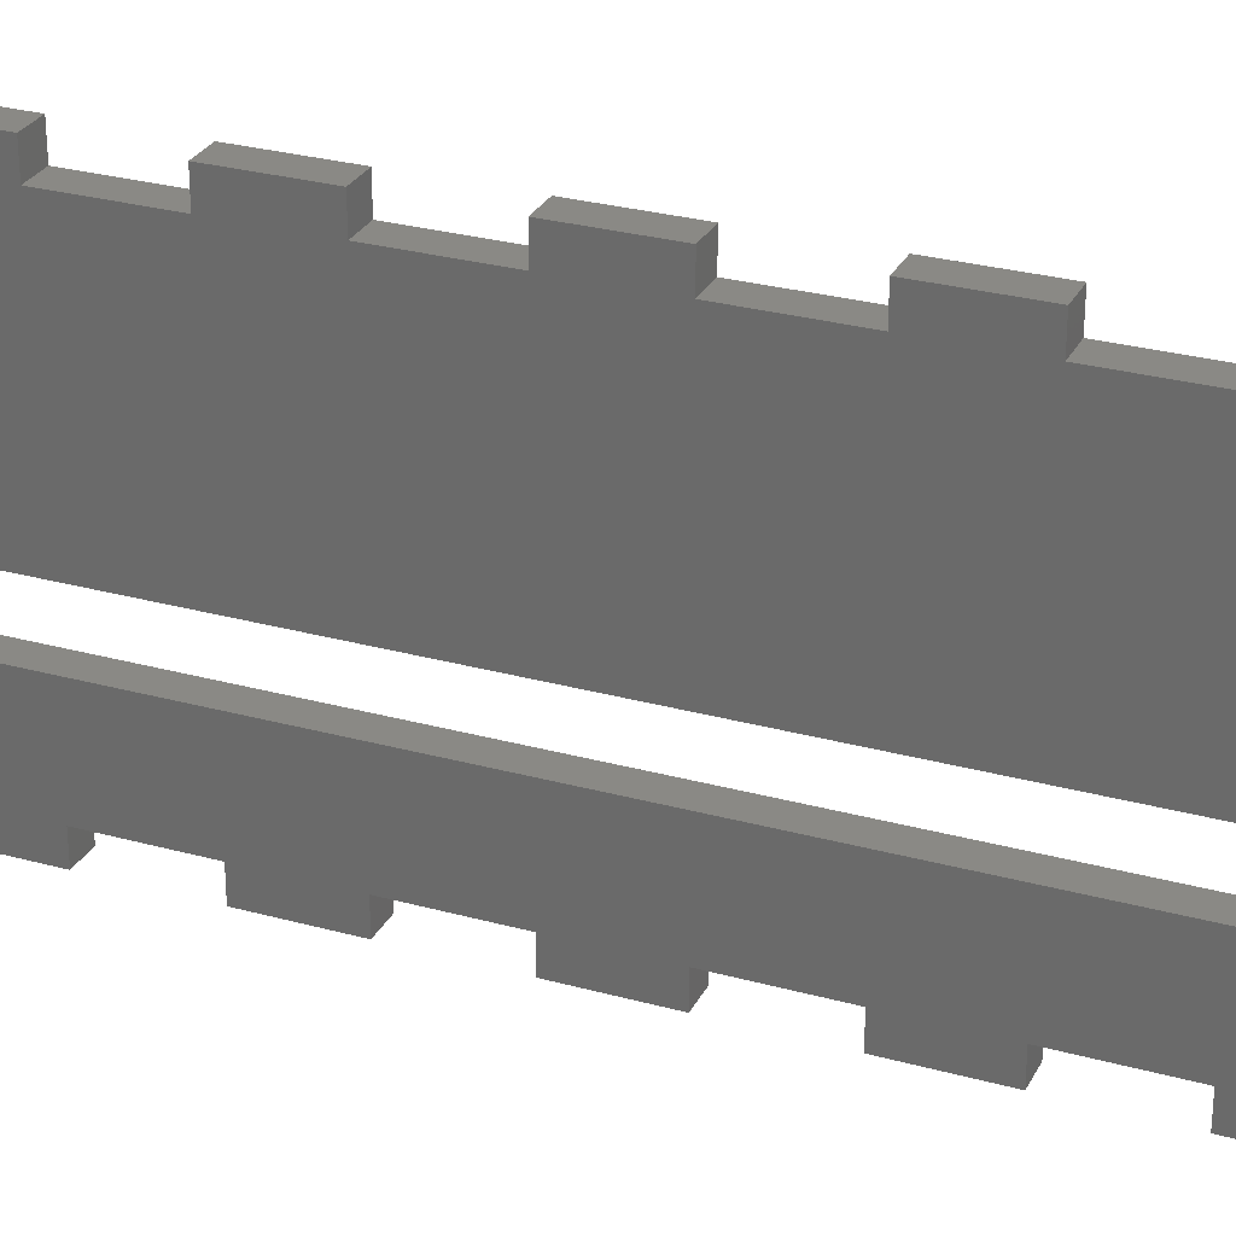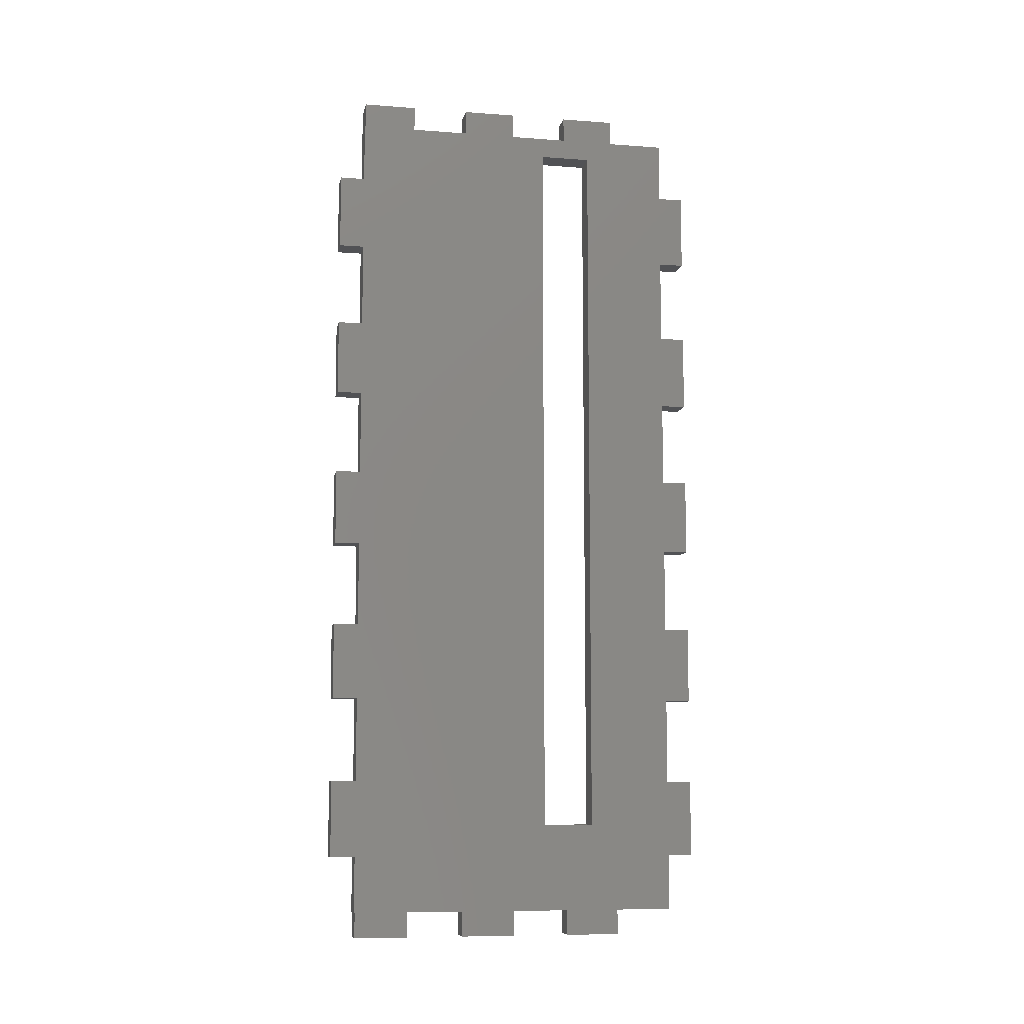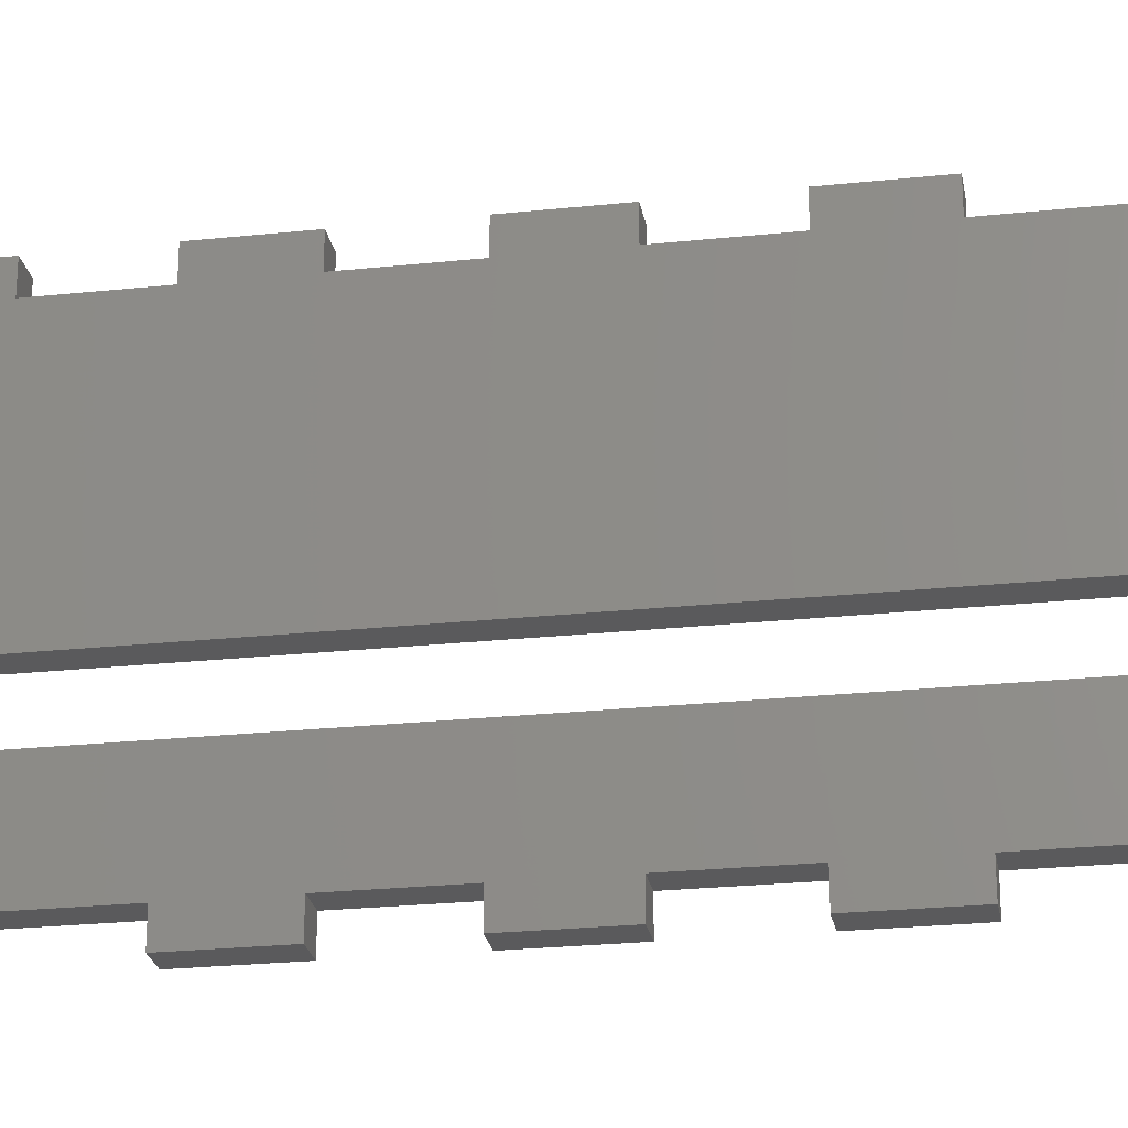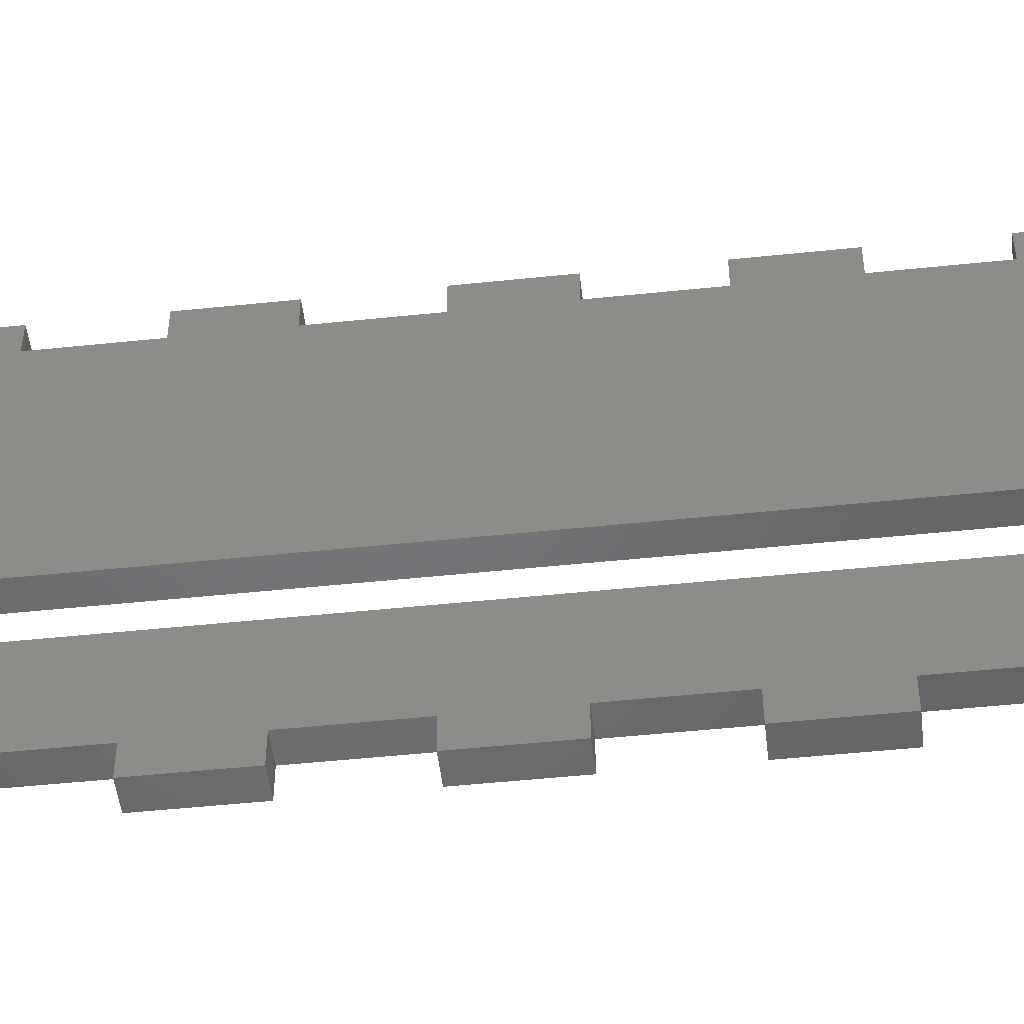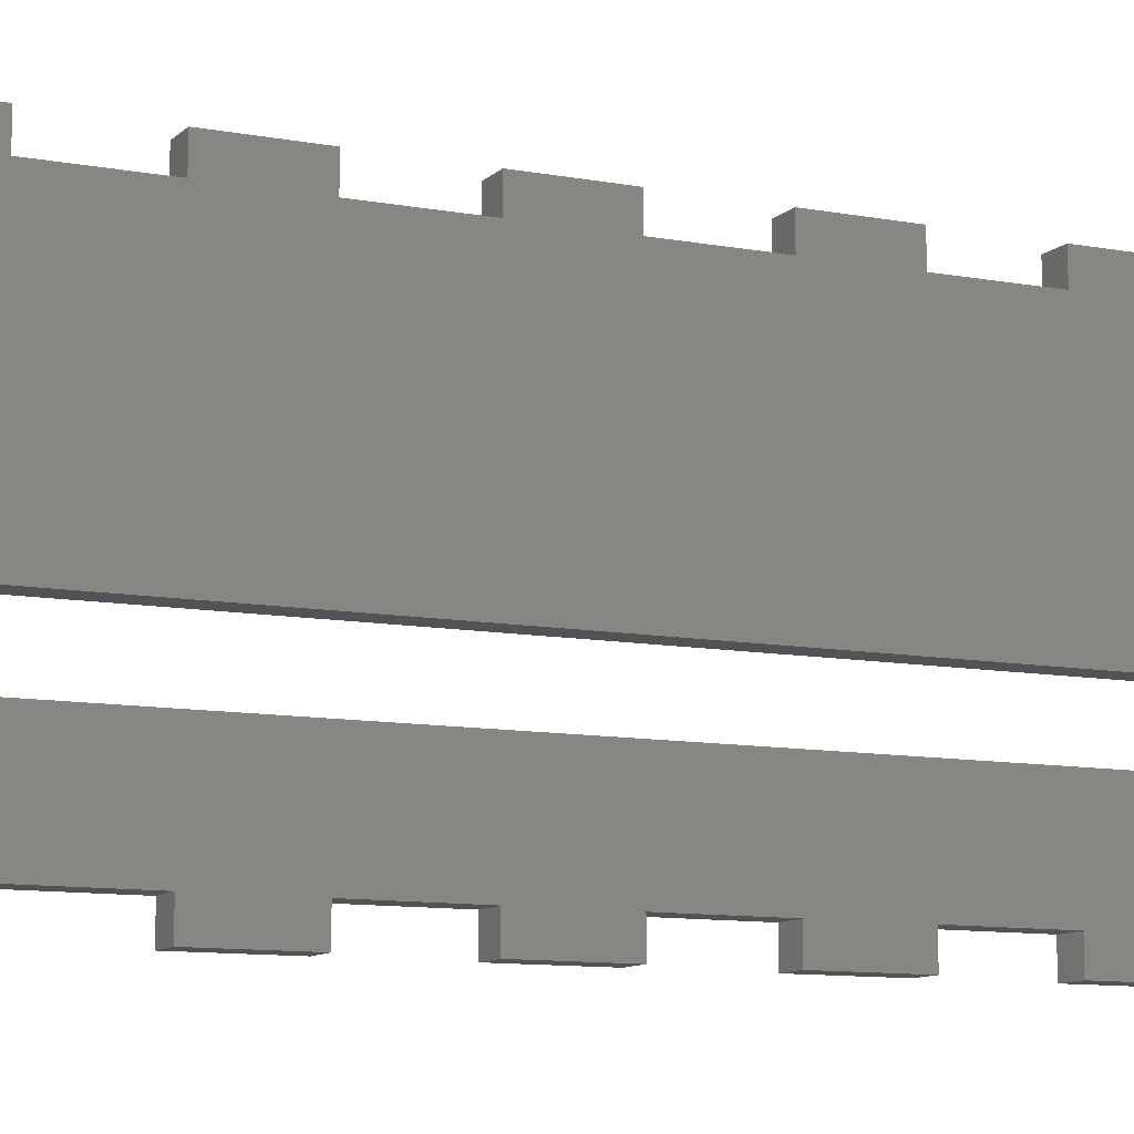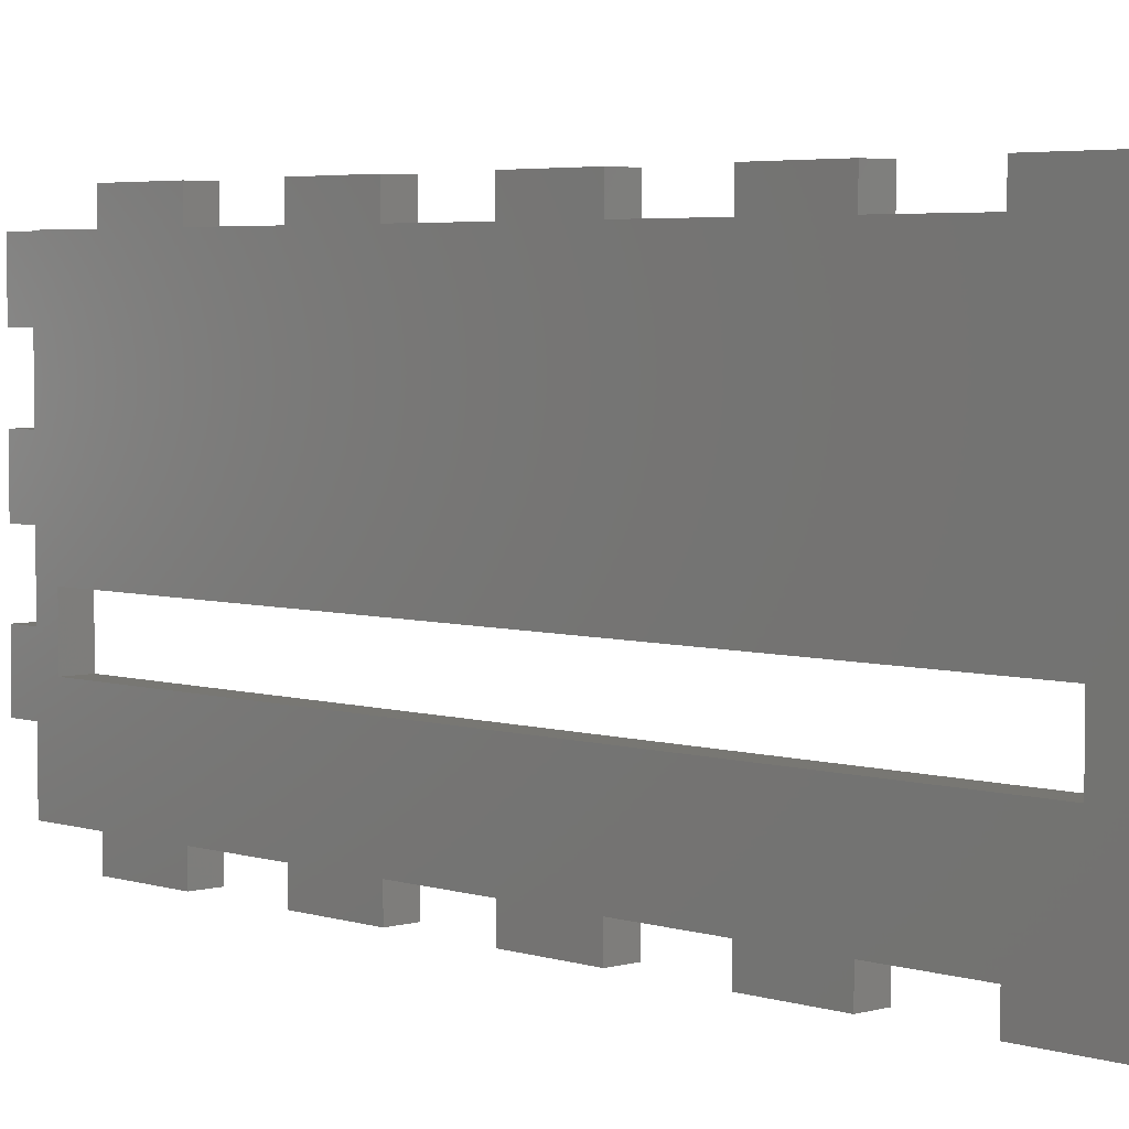
<metadata>
{"format":"stl","ext":"stl","renderer":"f3d","projection":"perspective","resolution":1024,"background":"white","views":[{"elev":28.2,"azim":-67.3,"up":"+Z"},{"elev":-9.1,"azim":78.8,"up":"+Y"},{"elev":-24.5,"azim":-80.1,"up":"+Z"},{"elev":-49.6,"azim":-83.4,"up":"+Z"},{"elev":-10.2,"azim":64.3,"up":"+Z"},{"elev":4.1,"azim":-43.4,"up":"+Z"}]}
</metadata>
<code>
# stl→obj: 144 verts, 288 faces
v 120.5 10 8.1
v 123.5 98 8.1
v 123.5 10 8.1
v 120.5 98 8.1
v 120.5 98 2
v 123.5 10 2
v 123.5 98 2
v 120.5 10 2
v 120.5 34.86 -11
v 120.5 25.68 -11
v 120.5 34.86 -8
v 120.5 54.32 -11
v 120.5 45.14 -11
v 120.5 54.32 -8
v 120.5 73.77 -11
v 120.5 64.59 -11
v 120.5 73.77 -8
v 120.5 93.23 -11
v 120.5 84.05 -11
v 120.5 93.23 -8
v 120.5 100.5 -1.233
v 120.5 100.5 -8
v 120.5 100.5 5.233
v 120.5 100.5 12.1
v 120.5 100.5 18.57
v 120.5 84.05 32
v 120.5 93.23 32
v 120.5 84.05 -8
v 120.5 64.59 -8
v 120.5 45.14 -8
v 120.5 25.68 -8
v 120.5 15.41 -8
v 120.5 103.5 5.233
v 120.5 103.5 -1.233
v 120.5 103.5 18.57
v 120.5 103.5 12.1
v 120.5 100.5 25.43
v 120.5 103.5 31.9
v 120.5 103.5 25.43
v 120.5 100.5 31.9
v 120.5 100.5 32
v 120.5 93.23 35
v 120.5 73.77 32
v 120.5 64.59 32
v 120.5 73.77 35
v 120.5 54.32 32
v 120.5 45.14 32
v 120.5 54.32 35
v 120.5 34.86 32
v 120.5 25.68 32
v 120.5 34.86 35
v 120.5 15.41 32
v 120.5 -0.5 18.57
v 120.5 -0.5 -1.233
v 120.5 6.227 -8
v 120.5 -0.5 5.233
v 120.5 -0.5 12.1
v 120.5 15.41 35
v 120.5 6.227 32
v 120.5 6.227 35
v 120.5 84.05 35
v 120.5 64.59 35
v 120.5 45.14 35
v 120.5 -3.5 25.43
v 120.5 -0.5 31.9
v 120.5 -0.5 25.43
v 120.5 -3.5 31.9
v 120.5 -3.5 12.1
v 120.5 -3.5 18.57
v 120.5 -3.5 -1.233
v 120.5 -3.5 5.233
v 120.5 -0.5 -8
v 120.5 -0.5 32
v 120.5 6.227 -11
v 120.5 15.41 -11
v 120.5 25.68 35
v 123.5 73.77 32
v 123.5 84.05 32
v 123.5 93.23 32
v 123.5 100.5 32
v 123.5 54.32 32
v 123.5 64.59 32
v 123.5 34.86 32
v 123.5 45.14 32
v 123.5 15.41 32
v 123.5 25.68 32
v 123.5 -0.5 32
v 123.5 6.227 32
v 123.5 34.86 35
v 123.5 25.68 35
v 123.5 54.32 35
v 123.5 45.14 35
v 123.5 73.77 35
v 123.5 64.59 35
v 123.5 93.23 35
v 123.5 84.05 35
v 123.5 100.5 31.9
v 123.5 100.5 25.43
v 123.5 100.5 18.57
v 123.5 100.5 12.1
v 123.5 100.5 5.233
v 123.5 100.5 -1.233
v 123.5 103.5 25.43
v 123.5 103.5 31.9
v 123.5 103.5 12.1
v 123.5 103.5 18.57
v 123.5 103.5 -1.233
v 123.5 103.5 5.233
v 123.5 93.23 -8
v 123.5 100.5 -8
v 123.5 84.05 -8
v 123.5 93.23 -11
v 123.5 73.77 -8
v 123.5 64.59 -8
v 123.5 73.77 -11
v 123.5 54.32 -8
v 123.5 45.14 -8
v 123.5 54.32 -11
v 123.5 34.86 -8
v 123.5 25.68 -8
v 123.5 34.86 -11
v 123.5 15.41 -8
v 123.5 6.227 -8
v 123.5 -0.5 18.57
v 123.5 -0.5 12.1
v 123.5 15.41 -11
v 123.5 6.227 -11
v 123.5 84.05 -11
v 123.5 64.59 -11
v 123.5 45.14 -11
v 123.5 -3.5 5.233
v 123.5 -0.5 -1.233
v 123.5 -0.5 5.233
v 123.5 -3.5 -1.233
v 123.5 -3.5 18.57
v 123.5 -3.5 12.1
v 123.5 -3.5 31.9
v 123.5 -0.5 25.43
v 123.5 -0.5 31.9
v 123.5 -3.5 25.43
v 123.5 -0.5 -8
v 123.5 6.227 35
v 123.5 15.41 35
v 123.5 25.68 -11
f 1 2 3
f 2 1 4
f 5 6 7
f 6 5 8
f 5 2 4
f 2 5 7
f 6 1 3
f 1 6 8
f 9 10 11
f 12 13 14
f 15 16 17
f 18 19 20
f 20 21 22
f 21 5 23
f 4 23 5
f 24 4 25
f 26 25 4
f 27 25 26
f 23 4 24
f 21 20 5
f 28 20 19
f 20 28 5
f 17 5 28
f 29 17 16
f 17 29 5
f 14 5 29
f 30 14 13
f 8 14 30
f 8 30 11
f 31 11 10
f 8 11 31
f 8 31 32
f 14 8 5
f 21 33 34
f 33 21 23
f 24 35 36
f 35 24 25
f 37 38 39
f 38 37 40
f 37 27 40
f 40 27 41
f 27 26 42
f 25 27 37
f 4 43 26
f 43 44 45
f 4 44 43
f 4 46 44
f 46 47 48
f 1 46 4
f 46 1 47
f 49 50 51
f 47 1 49
f 49 1 50
f 50 1 52
f 53 52 1
f 54 8 55
f 56 8 54
f 53 1 57
f 58 59 60
f 42 26 61
f 45 44 62
f 48 47 63
f 64 65 66
f 65 64 67
f 68 53 57
f 53 68 69
f 70 56 54
f 56 70 71
f 54 55 72
f 8 56 1
f 1 56 57
f 52 53 59
f 52 59 58
f 66 59 53
f 65 59 66
f 59 65 73
f 74 32 75
f 32 55 8
f 55 32 74
f 51 50 76
f 26 77 78
f 77 26 43
f 41 79 80
f 79 41 27
f 44 81 82
f 81 44 46
f 47 83 84
f 83 47 49
f 50 85 86
f 85 50 52
f 59 87 88
f 87 59 73
f 89 90 83
f 91 92 81
f 93 94 77
f 95 96 79
f 79 97 80
f 97 79 98
f 98 79 99
f 78 99 79
f 100 2 101
f 7 101 2
f 101 7 102
f 2 99 78
f 78 79 96
f 99 2 100
f 77 2 78
f 82 77 94
f 77 82 2
f 81 2 82
f 84 81 92
f 3 81 84
f 3 84 83
f 86 83 90
f 3 83 86
f 3 86 85
f 81 3 2
f 97 103 104
f 103 97 98
f 99 105 106
f 105 99 100
f 101 107 108
f 107 101 102
f 109 102 7
f 102 109 110
f 109 111 112
f 7 111 109
f 7 113 111
f 113 114 115
f 7 114 113
f 7 116 114
f 116 117 118
f 6 116 7
f 116 6 117
f 119 120 121
f 117 6 119
f 119 6 120
f 120 6 122
f 123 122 6
f 85 124 3
f 125 3 124
f 122 123 126
f 126 123 127
f 112 111 128
f 115 114 129
f 118 117 130
f 131 132 133
f 132 131 134
f 135 125 124
f 125 135 136
f 137 138 139
f 138 137 140
f 139 88 87
f 138 88 139
f 124 88 138
f 133 3 125
f 3 133 6
f 132 6 133
f 6 132 123
f 123 132 141
f 142 85 143
f 124 85 88
f 88 85 142
f 121 120 144
f 110 21 102
f 21 110 22
f 101 24 100
f 24 101 23
f 99 37 98
f 37 99 25
f 97 41 80
f 41 97 40
f 17 111 113
f 111 17 28
f 20 110 109
f 110 20 22
f 14 114 116
f 114 14 29
f 11 117 119
f 117 11 30
f 32 120 122
f 120 32 31
f 72 123 141
f 123 72 55
f 72 132 54
f 132 72 141
f 56 125 57
f 125 56 133
f 53 138 66
f 138 53 124
f 65 87 73
f 87 65 139
f 70 132 134
f 132 70 54
f 68 125 136
f 125 68 57
f 56 131 133
f 131 56 71
f 64 138 140
f 138 64 66
f 53 135 124
f 135 53 69
f 65 137 139
f 137 65 67
f 70 131 71
f 131 70 134
f 68 135 69
f 135 68 136
f 64 137 67
f 137 64 140
f 21 107 102
f 107 21 34
f 24 105 100
f 105 24 36
f 33 101 108
f 101 33 23
f 37 103 98
f 103 37 39
f 35 99 106
f 99 35 25
f 38 97 104
f 97 38 40
f 107 33 108
f 33 107 34
f 105 35 106
f 35 105 36
f 103 38 104
f 38 103 39
f 126 32 122
f 32 126 75
f 74 126 127
f 126 74 75
f 74 123 55
f 123 74 127
f 58 142 143
f 142 58 60
f 59 142 60
f 142 59 88
f 85 58 143
f 58 85 52
f 121 11 119
f 11 121 9
f 10 121 144
f 121 10 9
f 10 120 31
f 120 10 144
f 51 90 89
f 90 51 76
f 83 51 89
f 51 83 49
f 50 90 76
f 90 50 86
f 118 14 116
f 14 118 12
f 13 118 130
f 118 13 12
f 13 117 30
f 117 13 130
f 48 92 91
f 92 48 63
f 81 48 91
f 48 81 46
f 47 92 63
f 92 47 84
f 115 17 113
f 17 115 15
f 16 115 129
f 115 16 15
f 16 114 29
f 114 16 129
f 45 94 93
f 94 45 62
f 77 45 93
f 45 77 43
f 44 94 62
f 94 44 82
f 19 112 128
f 112 19 18
f 19 111 28
f 111 19 128
f 112 20 109
f 20 112 18
f 42 96 95
f 96 42 61
f 79 42 95
f 42 79 27
f 26 96 61
f 96 26 78

</code>
